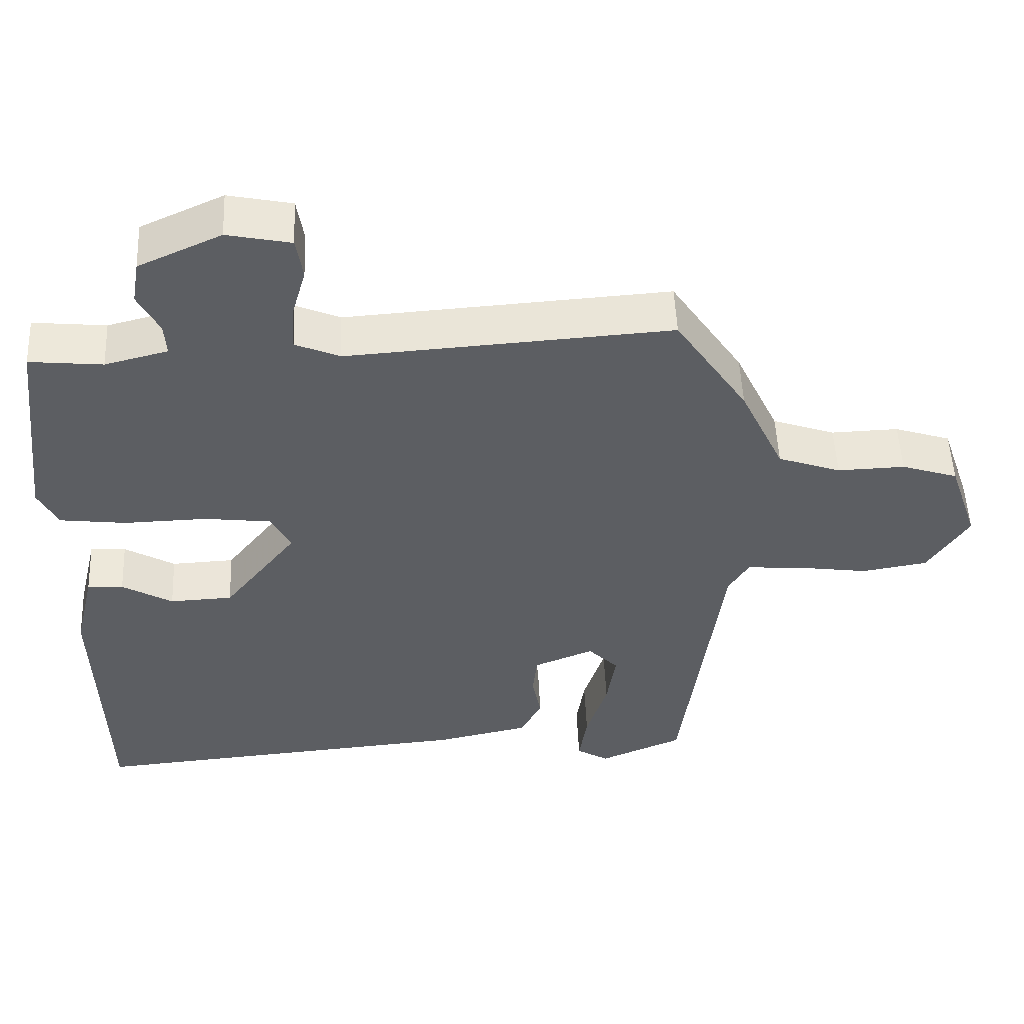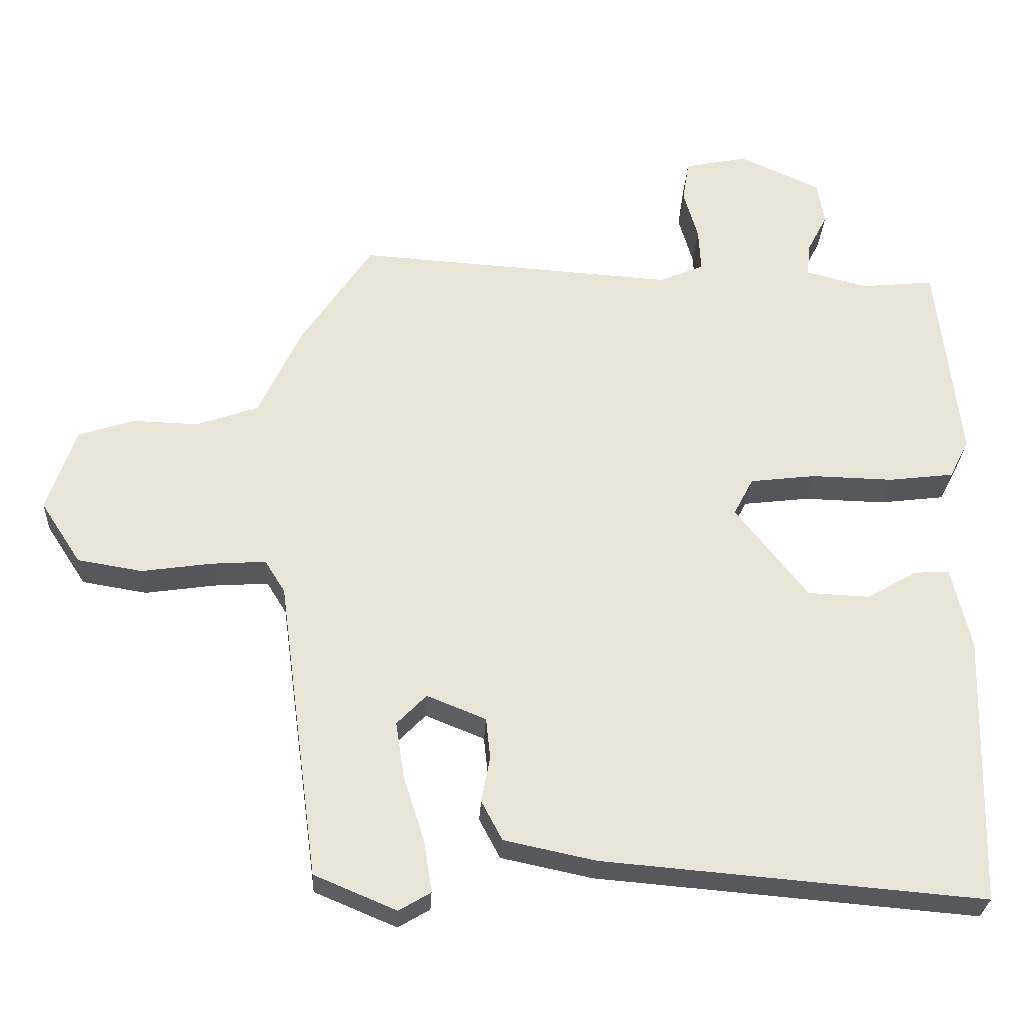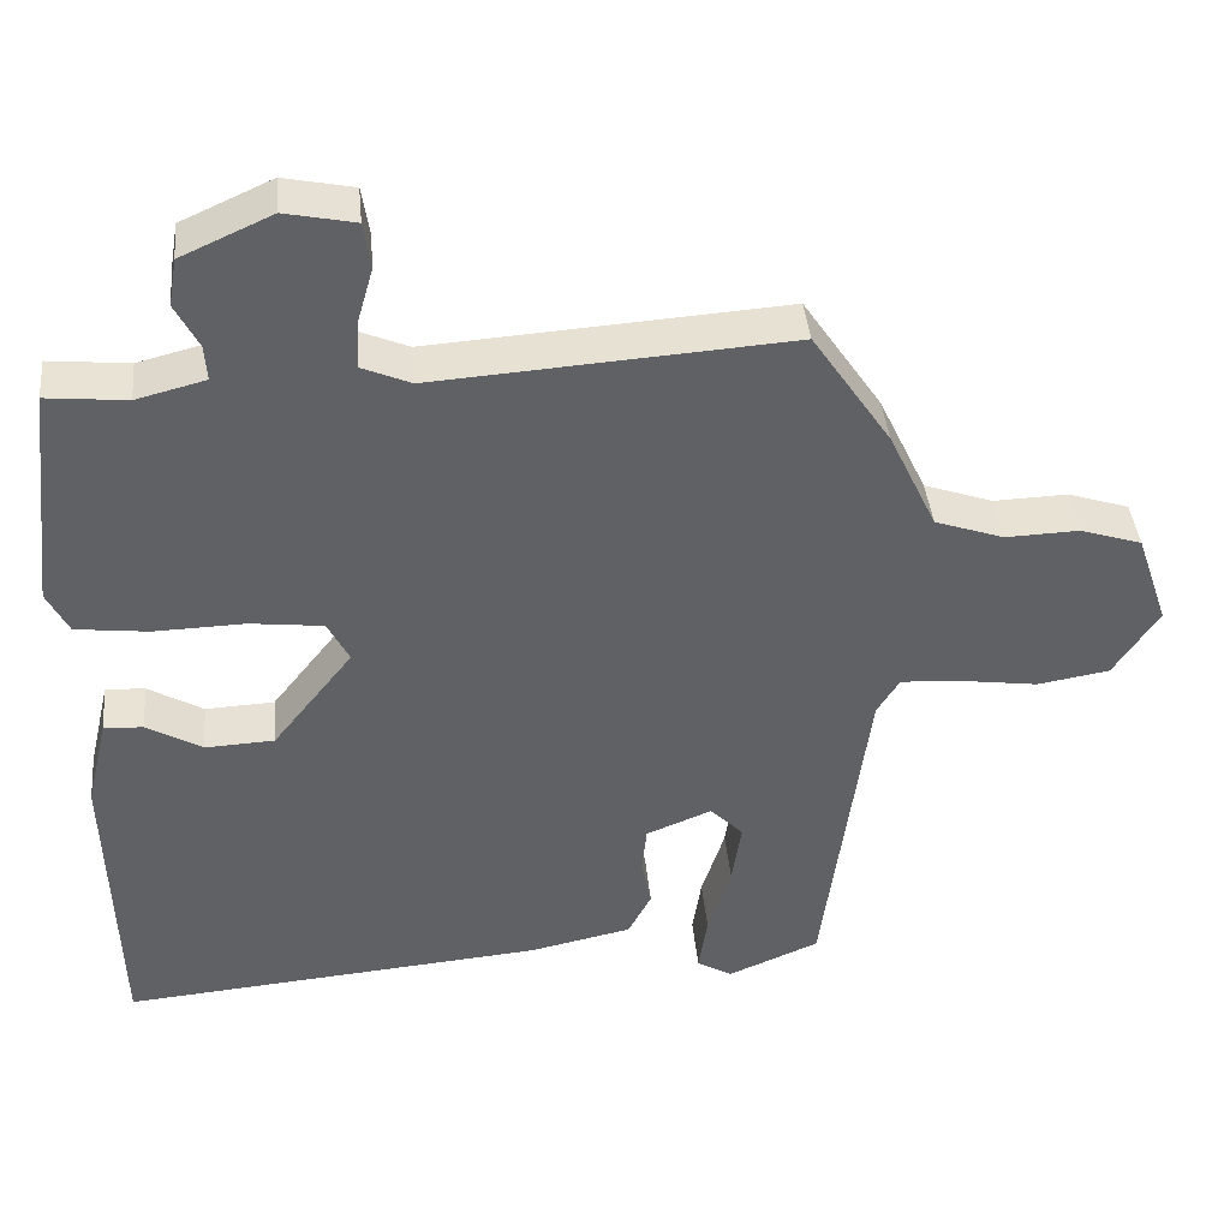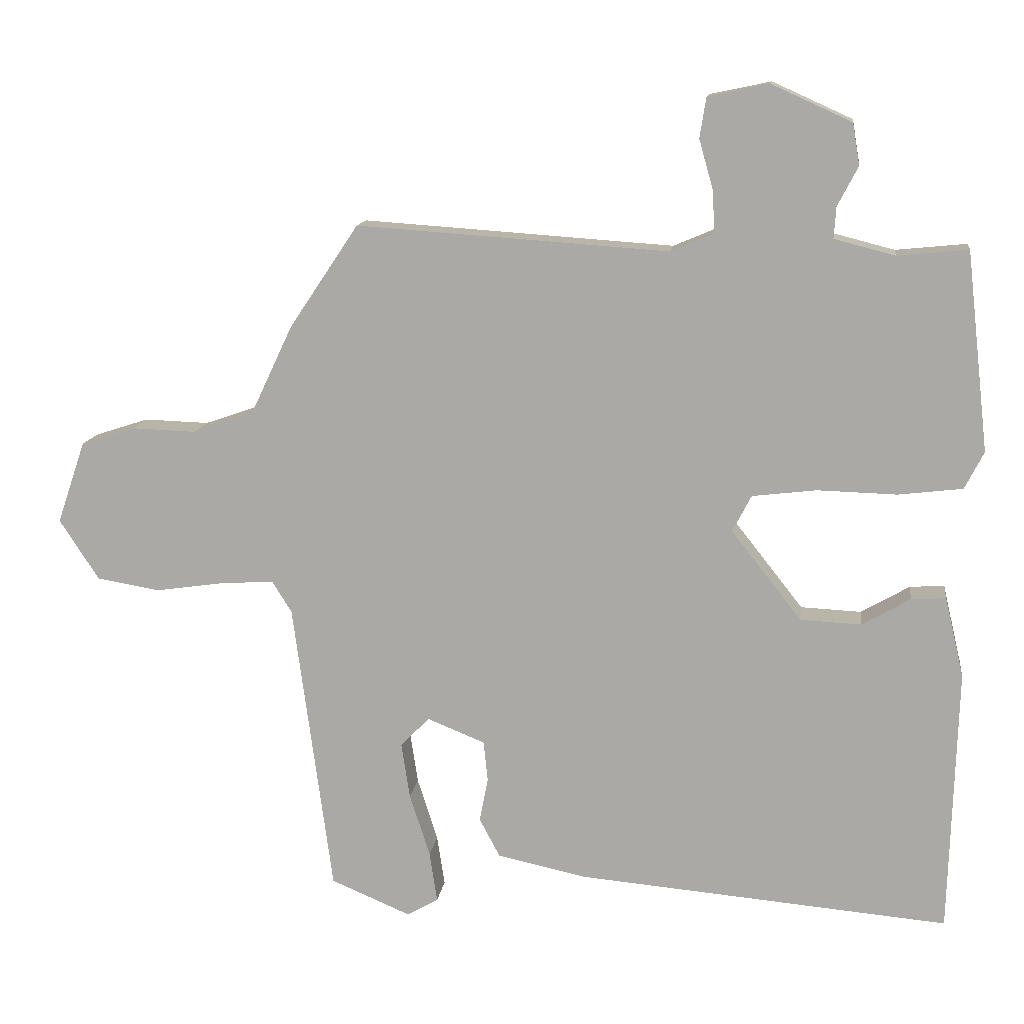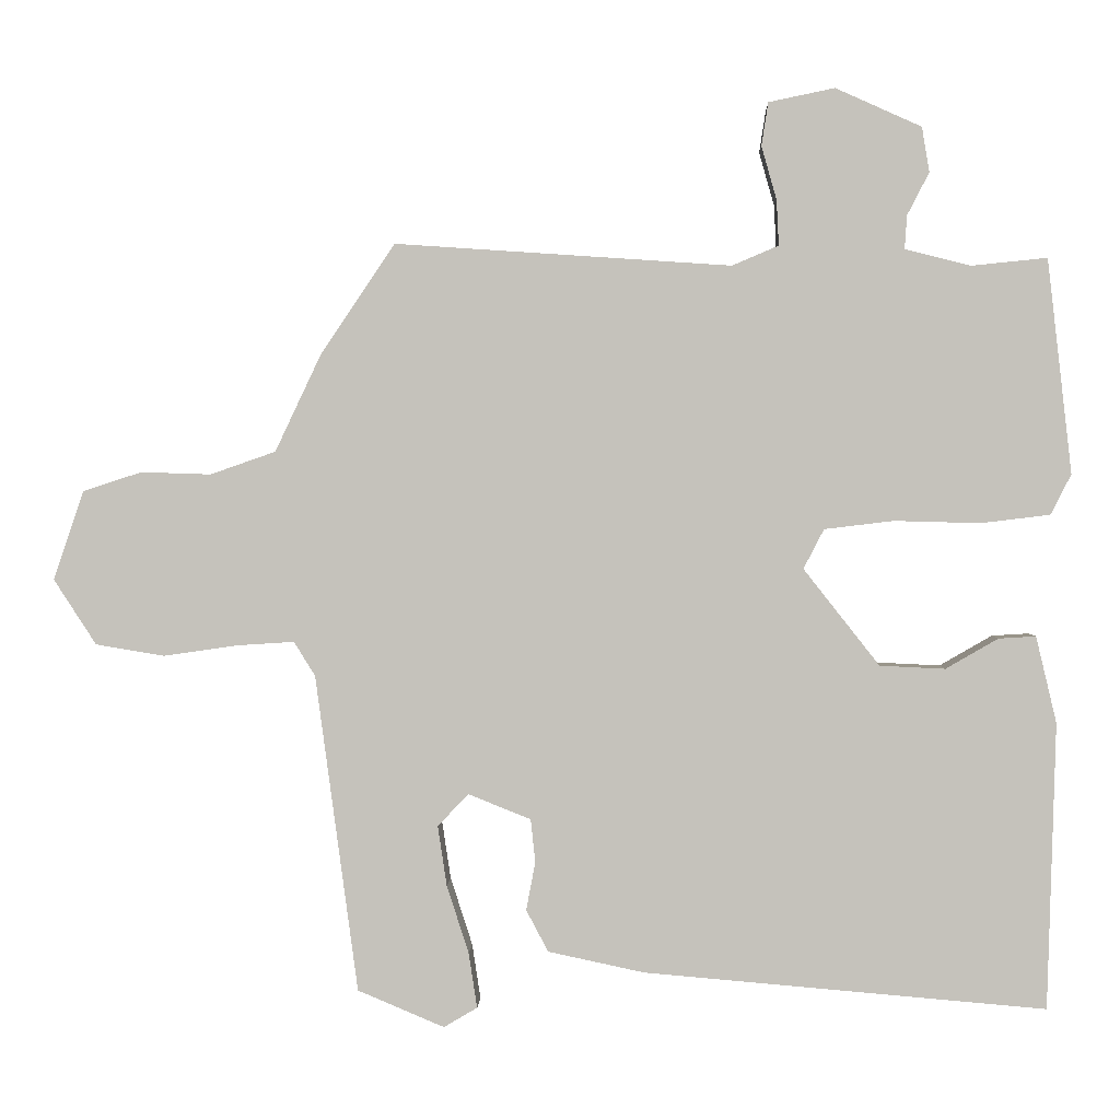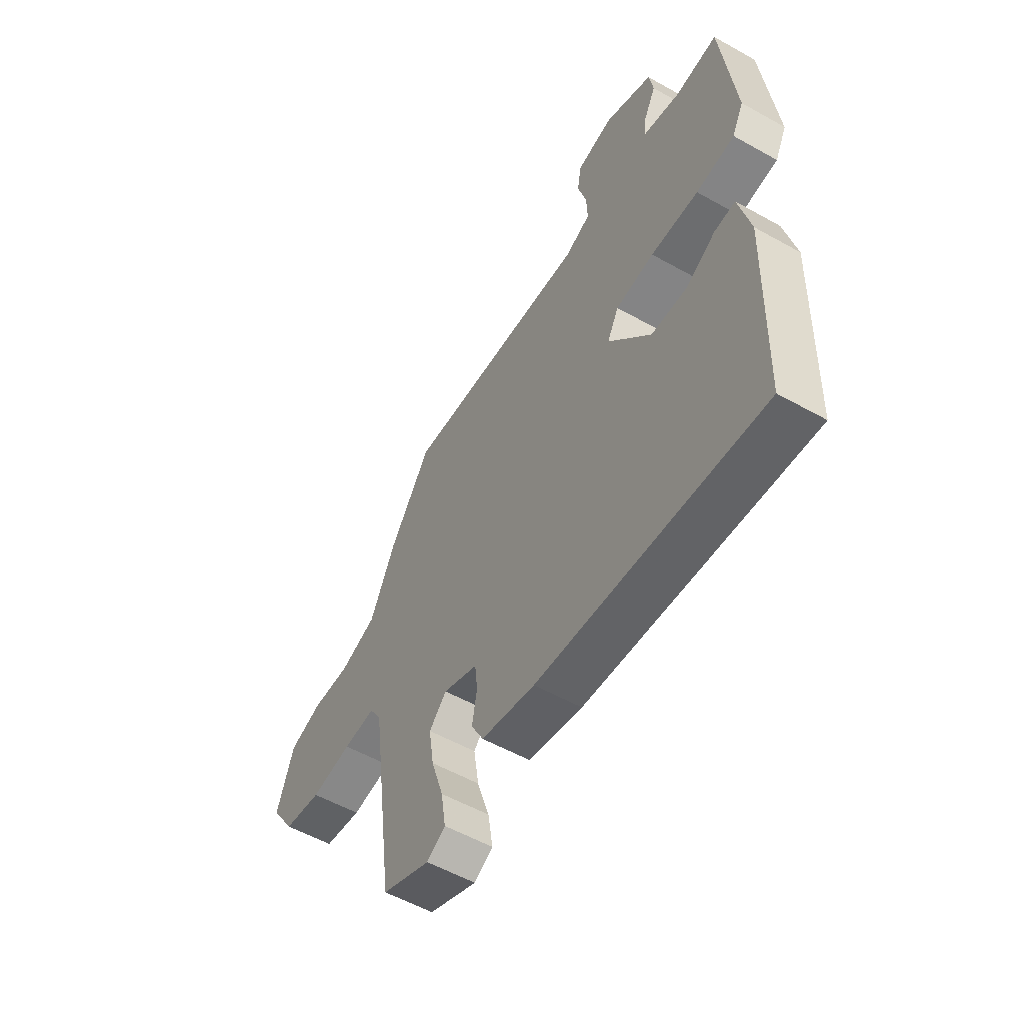
<metadata>
{"format":"obj","ext":"obj","renderer":"f3d","projection":"perspective","resolution":1024,"background":"white","views":[{"elev":51.6,"azim":-2.5,"up":"+Z"},{"elev":-27.9,"azim":177.1,"up":"+Z"},{"elev":40.6,"azim":-5.5,"up":"+Z"},{"elev":12.8,"azim":-172.4,"up":"+Z"},{"elev":1.4,"azim":-178.1,"up":"+Z"},{"elev":-55.3,"azim":-120.6,"up":"+Z"}]}
</metadata>
<code>
v 0.406 0.07 -0.478
v 0.292 0.07 -0.526
v 0.248 0.07 -0.5
v 0.259 0.07 -0.428
v 0.288 0.07 -0.338
v 0.3 0.07 -0.259
v 0.259 0.07 -0.217
v 0.177 0.07 -0.25
v 0.171 0.07 -0.307
v 0.183 0.07 -0.37
v 0.154 0.07 -0.425
v 0.027 0.07 -0.452
v -0.501 0.07 -0.497
v -0.512 0.07 -0.121
v -0.485 0.07 -0.007
v -0.436 0.07 -0.01
v -0.367 0.07 -0.05
v -0.281 0.07 -0.046
v -0.181 0.07 0.081
v -0.208 0.07 0.133
v -0.299 0.07 0.144
v -0.412 0.07 0.141
v -0.503 0.07 0.152
v -0.53 0.07 0.205
v -0.498 0.07 0.487
v -0.398 0.07 0.477
v -0.312 0.07 0.499
v -0.315 0.07 0.543
v -0.344 0.07 0.599
v -0.334 0.07 0.658
v -0.221 0.07 0.709
v -0.134 0.07 0.691
v -0.125 0.07 0.634
v -0.145 0.07 0.564
v -0.148 0.07 0.504
v -0.087 0.07 0.478
v 0.356 0.07 0.508
v 0.454 0.07 0.362
v 0.514 0.07 0.235
v 0.6 0.07 0.205
v 0.692 0.07 0.208
v 0.769 0.07 0.183
v 0.809 0.07 0.066
v 0.753 0.07 -0.02
v 0.663 0.07 -0.035
v 0.566 0.07 -0.021
v 0.49 0.07 -0.016
v 0.462 0.07 -0.061
v 0.406 0 -0.478
v 0.292 0 -0.526
v 0.248 0 -0.5
v 0.259 0 -0.428
v 0.288 0 -0.338
v 0.3 0 -0.259
v 0.259 0 -0.217
v 0.177 0 -0.25
v 0.171 0 -0.307
v 0.183 0 -0.37
v 0.154 0 -0.425
v 0.027 0 -0.452
v -0.501 0 -0.497
v -0.512 0 -0.121
v -0.485 0 -0.007
v -0.436 0 -0.01
v -0.367 0 -0.05
v -0.281 0 -0.046
v -0.181 0 0.081
v -0.208 0 0.133
v -0.299 0 0.144
v -0.412 0 0.141
v -0.503 0 0.152
v -0.53 0 0.205
v -0.498 0 0.487
v -0.398 0 0.477
v -0.312 0 0.499
v -0.315 0 0.543
v -0.344 0 0.599
v -0.334 0 0.658
v -0.221 0 0.709
v -0.134 0 0.691
v -0.125 0 0.634
v -0.145 0 0.564
v -0.148 0 0.504
v -0.087 0 0.478
v 0.356 0 0.508
v 0.454 0 0.362
v 0.514 0 0.235
v 0.6 0 0.205
v 0.692 0 0.208
v 0.769 0 0.183
v 0.809 0 0.066
v 0.753 0 -0.02
v 0.663 0 -0.035
v 0.566 0 -0.021
v 0.49 0 -0.016
v 0.462 0 -0.061
f 43 44 45 46
f 43 46 47
f 40 41 42 43
f 39 40 43 47
f 36 37 38 39
f 36 39 47 48
f 31 32 33 34
f 31 34 35
f 28 29 30 31
f 27 28 31 35
f 26 27 35 36
f 24 25 26
f 21 22 23 24
f 20 21 24 26
f 14 15 16 17
f 14 17 18
f 13 14 18
f 12 13 18 19
f 9 10 11 12
f 8 9 12 19
f 2 3 4 5
f 2 5 6
f 1 2 6
f 48 1 6
f 20 26 36 48
f 7 8 19 20
f 7 20 48
f 6 7 48
f 94 93 92 91
f 95 94 91
f 91 90 89 88
f 95 91 88 87
f 87 86 85 84
f 96 95 87 84
f 82 81 80 79
f 83 82 79
f 79 78 77 76
f 83 79 76 75
f 84 83 75 74
f 74 73 72
f 72 71 70 69
f 74 72 69 68
f 65 64 63 62
f 66 65 62
f 66 62 61
f 67 66 61 60
f 60 59 58 57
f 67 60 57 56
f 53 52 51 50
f 54 53 50
f 54 50 49
f 54 49 96
f 96 84 74 68
f 68 67 56 55
f 96 68 55
f 96 55 54
f 1 49 50 2
f 2 50 51 3
f 3 51 52 4
f 4 52 53 5
f 5 53 54 6
f 6 54 55 7
f 7 55 56 8
f 8 56 57 9
f 9 57 58 10
f 10 58 59 11
f 11 59 60 12
f 12 60 61 13
f 13 61 62 14
f 14 62 63 15
f 15 63 64 16
f 16 64 65 17
f 17 65 66 18
f 18 66 67 19
f 19 67 68 20
f 20 68 69 21
f 21 69 70 22
f 22 70 71 23
f 23 71 72 24
f 24 72 73 25
f 25 73 74 26
f 26 74 75 27
f 27 75 76 28
f 28 76 77 29
f 29 77 78 30
f 30 78 79 31
f 31 79 80 32
f 32 80 81 33
f 33 81 82 34
f 34 82 83 35
f 35 83 84 36
f 36 84 85 37
f 37 85 86 38
f 38 86 87 39
f 39 87 88 40
f 40 88 89 41
f 41 89 90 42
f 42 90 91 43
f 43 91 92 44
f 44 92 93 45
f 45 93 94 46
f 46 94 95 47
f 47 95 96 48
f 48 96 49 1

</code>
